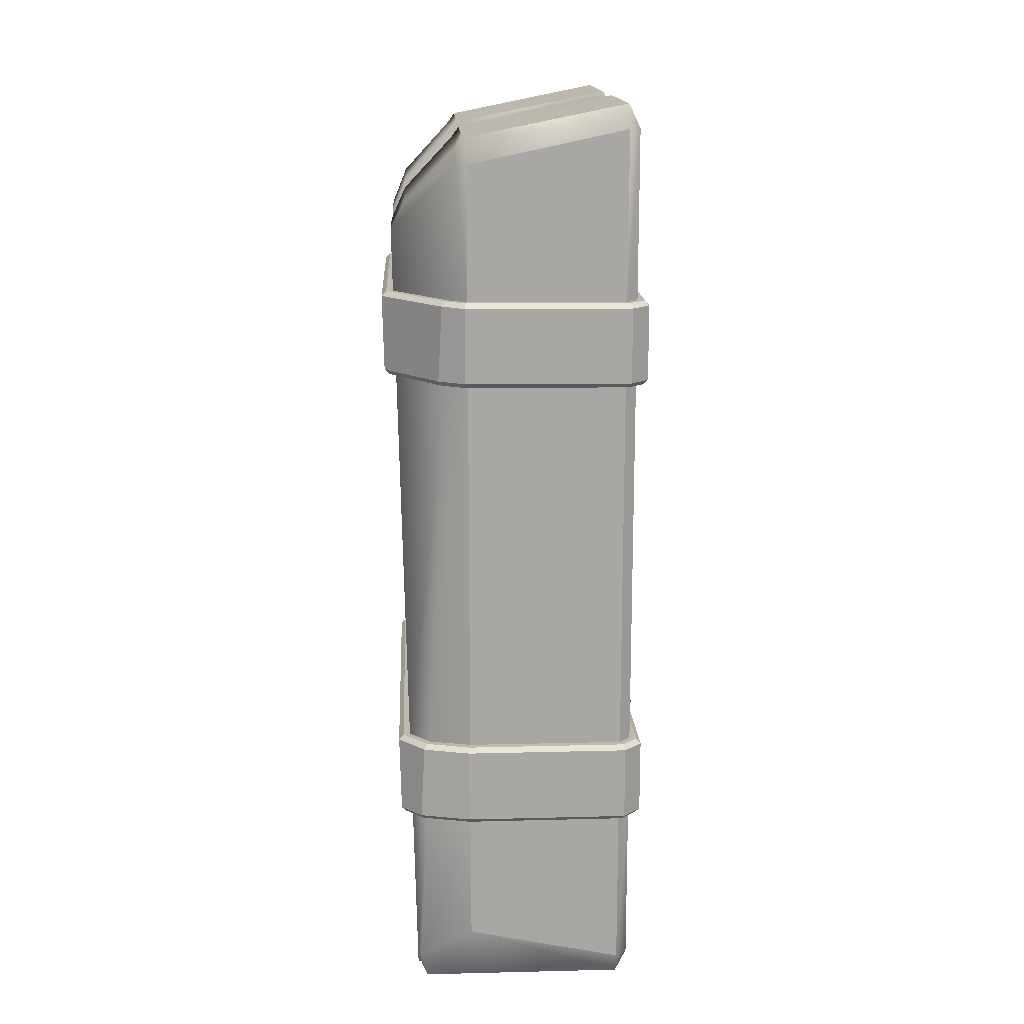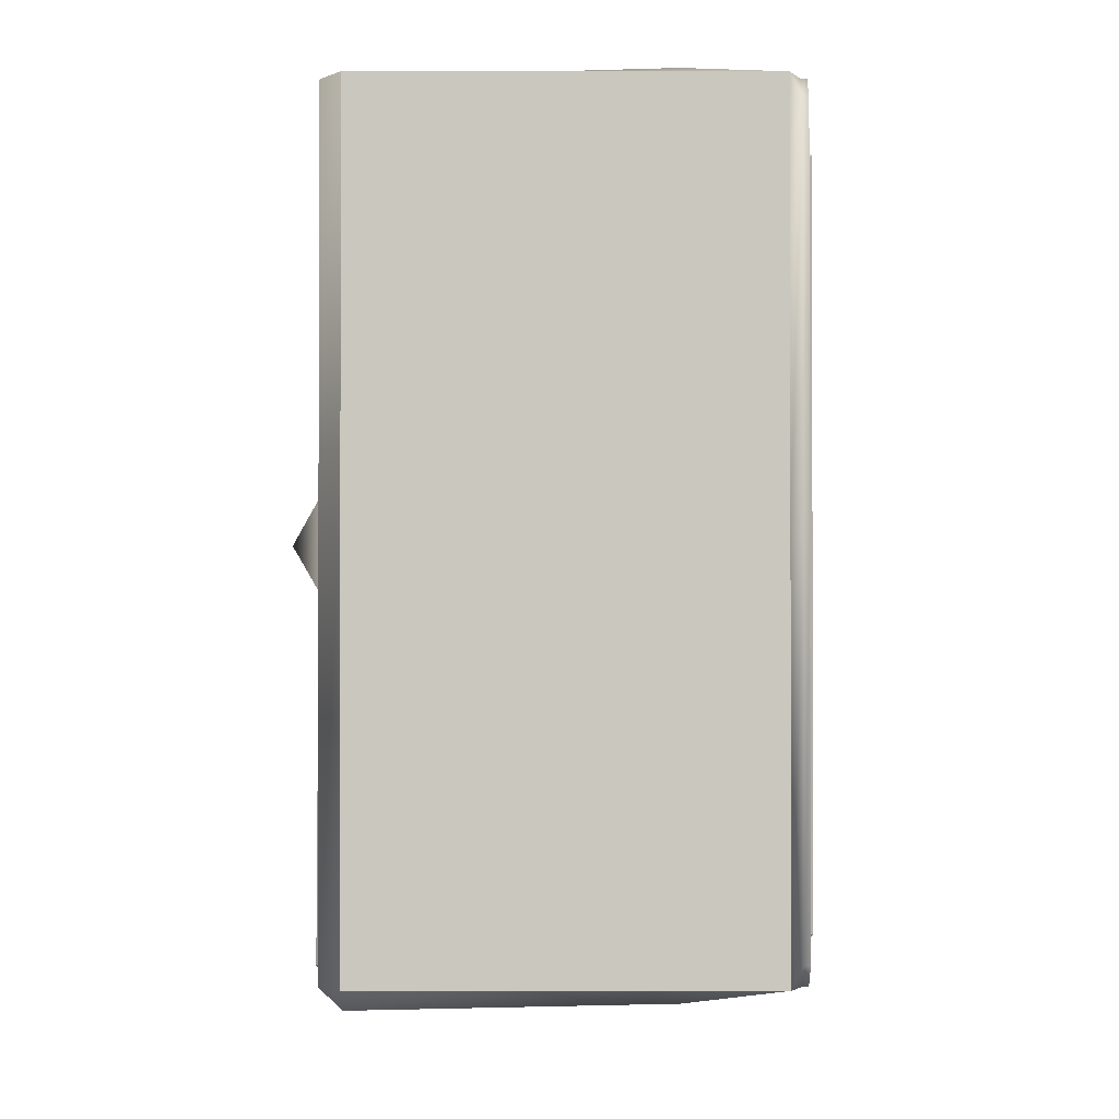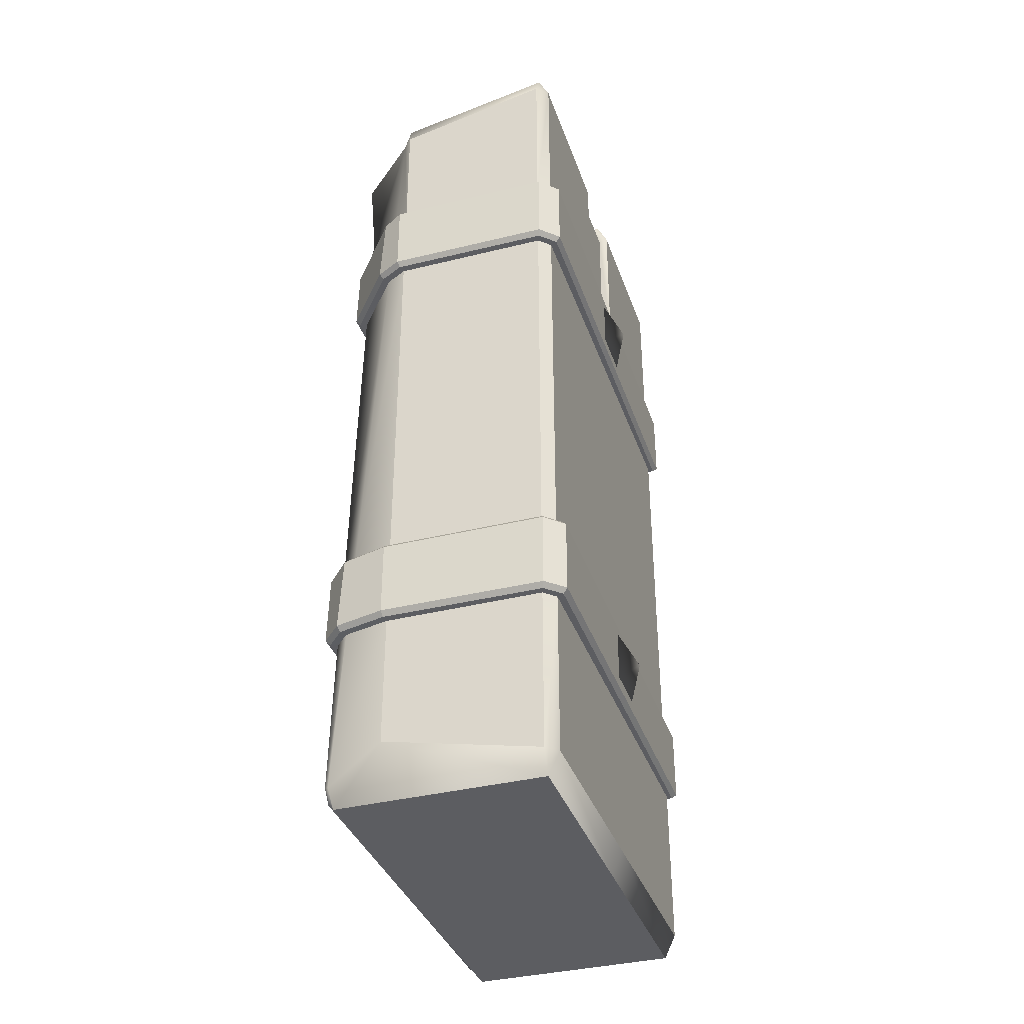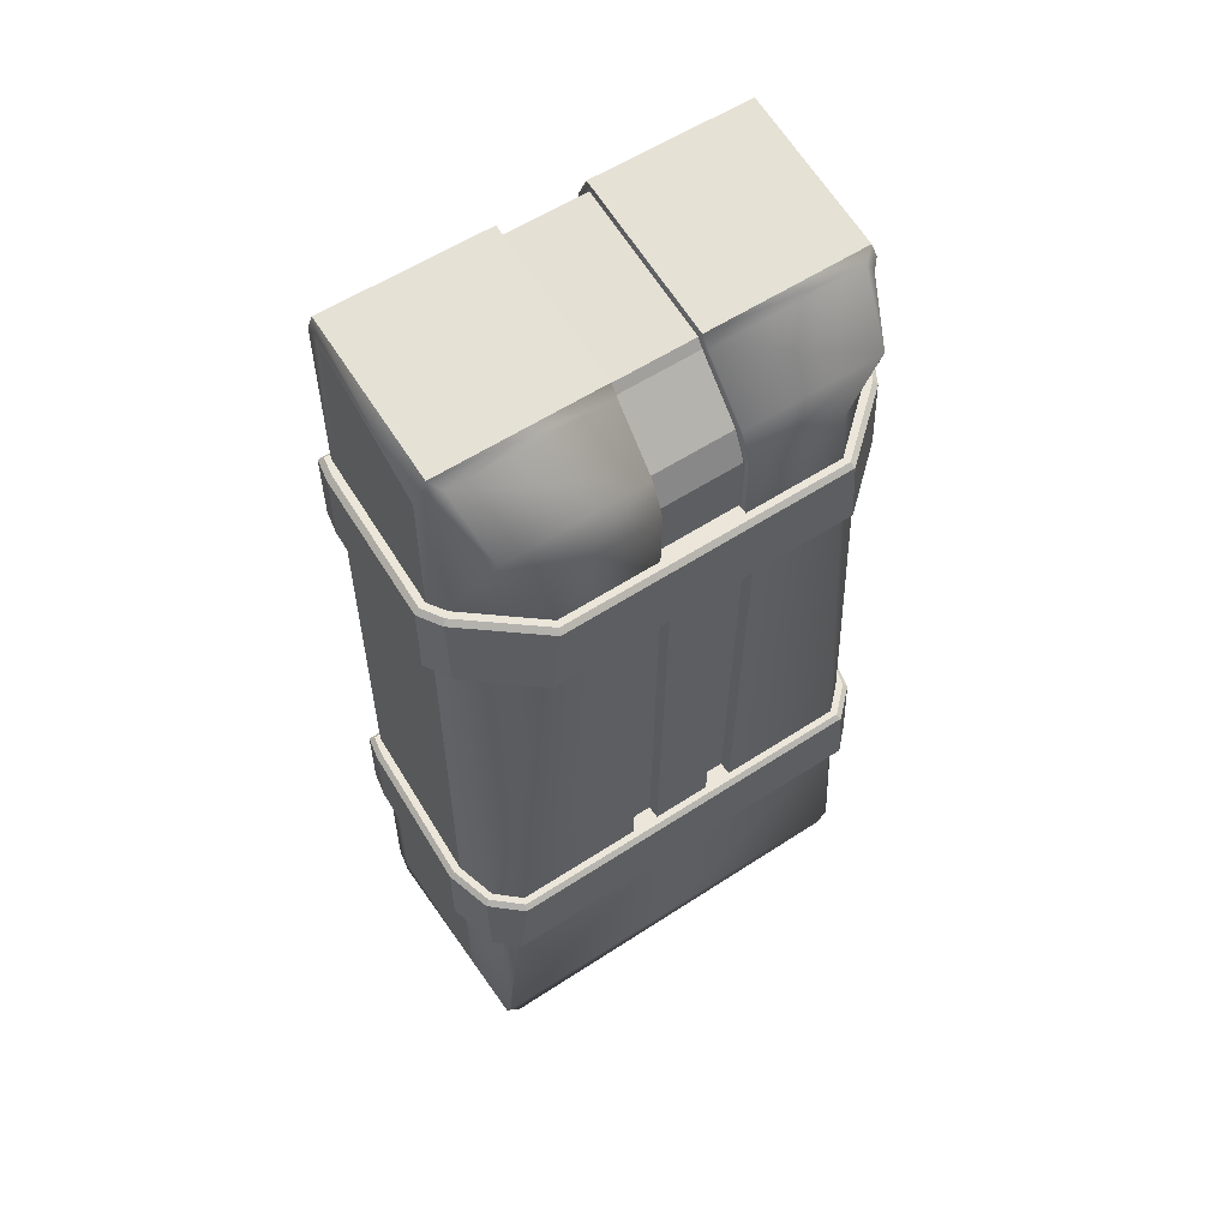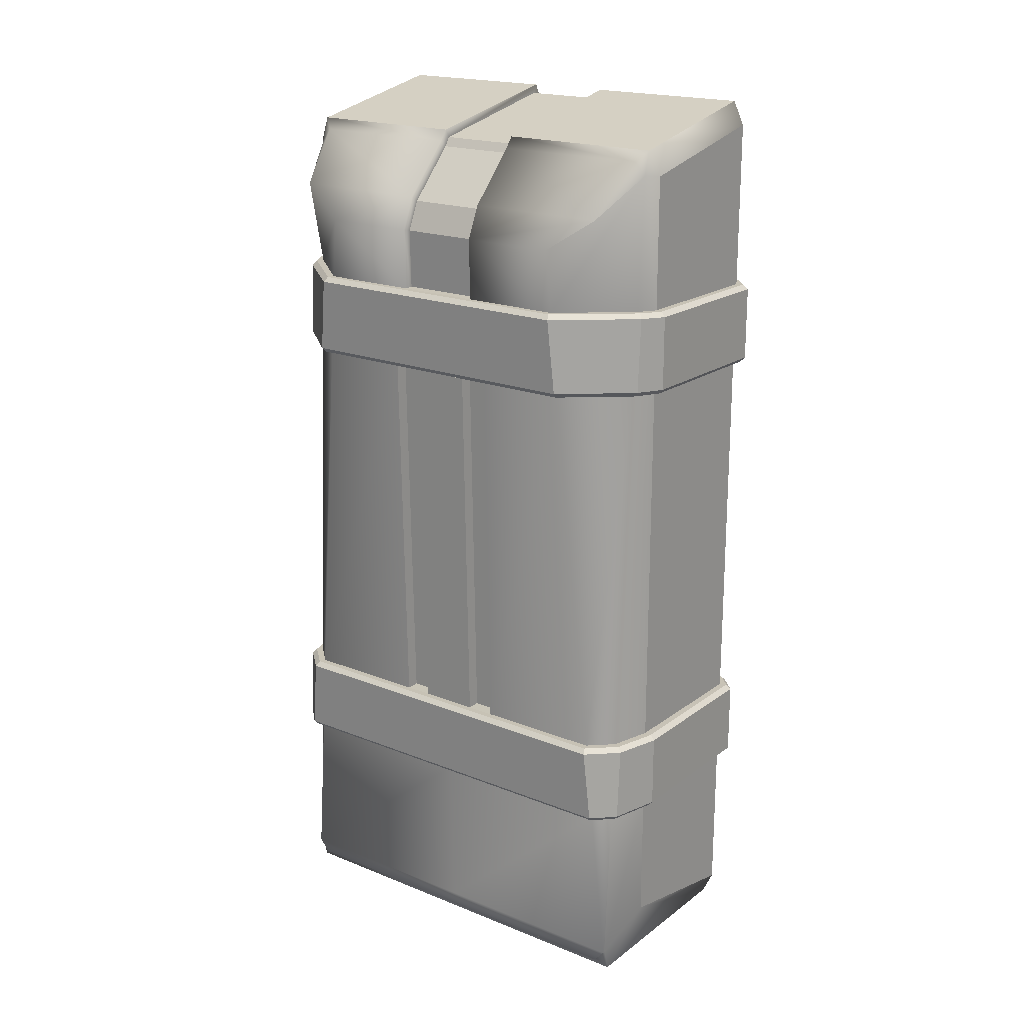
<metadata>
{"format":"obj","ext":"obj","renderer":"f3d","projection":"perspective","resolution":1024,"background":"white","views":[{"elev":15.5,"azim":177.1,"up":"+Y"},{"elev":-1.7,"azim":-0.3,"up":"+Z"},{"elev":-36.8,"azim":-161.9,"up":"+Y"},{"elev":56.6,"azim":55.6,"up":"+Y"},{"elev":19.4,"azim":126.8,"up":"+Y"}]}
</metadata>
<code>
o Two_Block_Plane.001
v -0.4513 0.4997 -0.4516
v -0.4758 0.5504 -0.4516
v -0.4513 0.5504 -0.4757
v -0.4758 2.449 -0.4516
v -0.4513 2.5 -0.4516
v -0.4513 2.449 -0.4757
v -0.4758 0.5504 0.4514
v -0.4513 0.4997 0.4514
v -0.4411 0.5504 0.4538
v -0.4758 2.449 0.4514
v -0.4411 2.449 0.4538
v -0.4513 2.5 0.4514
v -0.4758 2.449 -0.09249
v -0.4513 2.5 -0.09249
v -0.08756 2.407 -0.4294
v -0.1054 2.43 -0.4516
v -0.1054 2.43 -0.09249
v -0.08756 2.407 -0.09249
v -0.4758 1.088 0.4514
v -0.4411 1.088 0.4538
v -0.4411 1.909 0.4538
v -0.4758 1.909 0.4514
v 0.01945 0.9069 -9.6e-05
v 0.01944 0.9068 0.4191
v 0.01148 0.5504 0.4521
v 0.01148 0.5504 -0.000105
v 0.01757 2.296 -0.4009
v -0.09069 2.38 -0.4523
v -0.4513 0.4997 -0.000105
v -0.009462 0.4997 -0.4516
v -0.009462 0.4997 -0.000105
v -0.01348 0.907 -0.4523
v 0.01945 0.907 -0.4193
v 0.01148 0.5504 -0.4523
v 0.00521 0.5504 -0.4523
v -0.4758 0.9068 -0.000105
v -0.4758 0.9068 -0.4516
v -0.4758 0.5504 -0.000105
v 0.01148 0.5231 -0.4294
v 0.00521 0.5231 -0.4294
v 0.00521 0.5231 -0.000105
v 0.01148 0.5231 -0.000105
v 0.01148 0.5231 0.4292
v 0.00521 0.5231 0.4292
v 0.00521 0.5504 0.4524
v -0.1127 0.6216 0.4755
v -0.009462 0.4997 0.4514
v -0.1127 0.6216 -0.4757
v -0.09069 2.38 0.4524
v -0.08756 2.407 0.4292
v -0.1054 2.43 0.4514
v -0.1127 2.378 0.4755
v -0.02298 1.088 0.4524
v 0.02349 1.088 0.4023
v 0.04191 1.912 0.326
v -0.06613 1.911 0.4524
v 0.01757 2.296 0.4007
v 0.01757 2.296 -0.09247
v -0.4758 1.909 -0.000105
v -0.4758 1.909 -0.4516
v -0.4758 1.088 -0.4516
v -0.4758 1.088 -0.000105
v 0.04893 2.226 -0.2972
v 0.04595 2.093 -0.3095
v -0.07562 2.092 -0.4523
v -0.1127 1.911 -0.4757
v -0.06612 1.911 -0.4523
v -0.02299 1.088 -0.4523
v -0.1127 1.088 -0.4757
v -0.1127 2.378 -0.4757
v -0.4758 2.449 0.09228
v -0.4758 2.09 0.09228
v -0.4758 2.09 0.4514
v 0.04893 2.226 0.2969
v 0.04596 2.093 0.3092
v 0.04596 2.093 0.09227
v 0.04893 2.226 0.09228
v 0.0419 1.912 -0.3262
v 0.0235 1.088 -0.4025
v -0.1127 1.911 0.4755
v -0.1127 1.088 0.4755
v -0.4411 2.09 0.4538
v -0.1127 2.092 0.4755
v -0.07563 2.092 0.4524
v 0.01757 2.296 0.0923
v -0.01347 0.9068 0.4524
v -0.4513 0.9068 -0.4757
v -0.4758 2.09 -0.4516
v -0.4758 2.09 -0.09249
v -0.4411 0.9068 0.4538
v -0.4758 0.9068 0.4514
v -0.4513 2.09 -0.4757
v -0.1127 2.092 -0.4757
v -0.1127 0.9069 -0.4757
v -0.4513 1.088 -0.4757
v -0.4513 1.909 -0.4757
v 0.04596 2.093 -0.0925
v 0.06073 2.093 -0.000131
v 0.06078 2.093 -0.000131
v 0.06081 2.093 -0.3146
v -0.1127 0.9068 0.4755
v 0.03368 0.907 0.4251
v -0.005501 0.9072 0.4659
v -0.01519 1.088 0.4661
v 0.0381 1.088 0.4078
v -0.4856 2.09 0.4606
v -0.4421 2.09 0.4696
v -0.4573 1.909 -0.4904
v -0.1087 1.911 -0.4914
v -0.4422 0.9068 0.4697
v -0.4857 0.9068 0.4606
v 0.05636 1.912 -0.000134
v 0.04649 1.912 -0.06463
v 0.0419 1.912 -0.1249
v 0.05644 1.912 -0.332
v 0.05641 1.912 -0.000134
v -0.05585 1.911 -0.4647
v 0.03374 0.9072 -0.4254
v 0.03371 0.9071 -0.000126
v -0.4614 1.078 -0.5003
v -0.1095 1.078 -0.5021
v -0.1095 0.9173 -0.5021
v -0.4614 0.9171 -0.5003
v -0.005379 0.9074 -0.466
v -0.1114 0.9068 0.4914
v -0.107 1.921 0.5015
v -0.04977 1.922 0.4729
v -0.05835 2.083 0.4731
v -0.1069 2.082 0.5015
v -0.01507 1.089 -0.4662
v -0.1108 1.088 -0.492
v -0.4905 1.088 -0.4578
v -0.4881 1.088 0.001398
v -0.106 2.082 -0.5014
v -0.05829 2.083 -0.4729
v -0.04972 1.922 -0.4728
v -0.1061 1.921 -0.5015
v -0.488 2.09 0.001394
v -0.488 2.09 0.0014
v -0.009292 1.079 -0.4754
v 0.04815 1.078 -0.4129
v 0.04416 0.9176 -0.4287
v -0.000539 0.9179 -0.4752
v -0.4856 1.088 0.4606
v -0.4422 1.088 0.4696
v -0.5004 2.08 -0.4619
v -0.4613 2.08 -0.5003
v -0.4614 1.919 -0.5003
v -0.5004 1.919 -0.4619
v -0.1093 2.092 0.4907
v -0.06552 2.093 0.4649
v -0.4978 2.08 0.003838
v -0.4978 1.919 0.003819
v 0.04815 1.078 -0.00012
v 0.04816 1.078 0.4126
v 0.04418 0.9174 0.4285
v 0.04417 0.9175 -0.000121
v -0.1114 1.088 0.4913
v -0.4881 0.9068 0.00141
v -0.4953 0.9171 0.4696
v -0.4429 0.9171 0.4803
v -0.4429 1.078 0.4803
v -0.4953 1.078 0.4696
v -0.4422 1.909 0.4698
v -0.4857 1.909 0.4606
v -0.4573 2.09 -0.4903
v -0.4905 2.09 -0.4578
v -0.06531 2.093 -0.465
v -0.1087 2.092 -0.4913
v -0.1108 0.907 -0.492
v -0.4905 0.9068 -0.4578
v -0.4573 0.9068 -0.4904
v 0.03817 1.088 -0.408
v 0.0235 1.088 -0.1249
v 0.02812 1.088 -0.06462
v 0.03808 1.088 -0.000124
v 0.03813 1.088 -0.000124
v 0.06692 1.922 0.3347
v 0.07086 2.083 0.3189
v 0.07085 2.083 -0.3191
v 0.06691 1.922 -0.335
v 0.05637 1.912 0.3317
v -0.05605 1.912 0.4646
v -0.4882 1.909 0.00142
v -0.4953 1.919 0.4695
v -0.4429 1.919 0.4803
v -0.4429 2.08 0.4803
v -0.4952 2.08 0.4696
v -0.4573 1.088 -0.4903
v 0.06692 1.922 -0.000122
v 0.07086 2.083 -0.00012
v -0.4906 1.909 -0.4578
v 0.06074 2.093 0.3143
v -0.00052 0.9178 0.4753
v -0.009278 1.078 0.4755
v -0.1093 1.911 0.4909
v -0.1104 0.9171 0.502
v -0.1104 1.078 0.502
v -0.5004 1.078 -0.4619
v -0.5004 0.9171 -0.4619
v -0.4978 0.9171 0.003829
v -0.4978 1.078 0.003828
v 0.04649 1.912 0.0644
v 0.0419 1.912 0.06406
v 0.0419 1.912 -0.06428
v -0.4549 2.09 0.09228
v -0.4554 2.444 0.09228
v -0.4554 2.444 -0.09249
v -0.4549 2.09 -0.09249
v -0.08756 2.407 0.09228
v 0.04893 2.226 -0.09249
v -0.1054 2.43 0.09228
v 0.02812 1.088 0.06443
v 0.0235 1.088 0.1247
v -0.4513 2.5 0.09228
v -0.442 2.481 0.09228
v -0.442 2.481 -0.09249
v 0.02843 2.222 0.09228
v 0.000186 2.284 0.0923
v -0.1035 2.393 -0.09249
v 0.000186 2.284 -0.09247
v 0.02505 2.093 -0.0925
v 0.02843 2.222 -0.09249
v 0.02505 2.093 0.09227
v -0.1164 2.413 0.09228
v -0.1035 2.393 0.09228
v -0.1164 2.413 -0.09249
v 0.0235 1.088 0.06407
v 0.0235 1.088 -0.06427
v 0.0419 1.912 0.1247
v -0.004651 1.089 0.06407
v -0.004652 1.089 0.1247
v -0.004651 1.089 -0.06427
v 0.01376 1.912 -0.06428
v 0.01376 1.912 0.1247
v 0.01376 1.912 0.06406
v -0.00465 1.089 -0.1249
v 0.01376 1.912 -0.1249
v -0.4948 1.939 0.05889
v -0.4956 1.939 -0.0591
v -0.4956 1.939 -0.0591
v -0.4956 2.061 -0.0591
v -0.4956 2.061 -0.0591
v -0.5328 2 0.000127
v -0.4948 2.061 0.05889
v -0.4948 2.061 0.05889
v -0.4948 1.939 0.05889
v -0.4948 0.9388 0.05889
v -0.4956 0.9388 -0.0591
v -0.4956 0.9388 -0.0591
v -0.4956 1.061 -0.0591
v -0.4956 1.061 -0.0591
v -0.5328 0.9997 0.000127
v -0.4948 1.061 0.05889
v -0.4948 1.061 0.05889
v -0.4948 0.9388 0.05889
f 29 1 30 31
f 36 37 2 38
f 59 60 61 62
f 71 72 73 10
f 11 82 83 52
f 80 21 20 81
f 4 88 89 13
f 93 92 6 70
f 3 87 94 48
f 69 95 96 66
f 64 97 98 99 100
f 101 90 9 46
f 86 24 102 103
f 54 53 104 105
f 82 73 106 107
f 66 96 108 109
f 91 90 110 111
f 112 113 114 78 115 116
f 78 67 117 115
f 23 33 118 119
f 120 121 122 123
f 33 32 124 118
f 90 101 125 110
f 126 127 128 129
f 69 68 130 131
f 62 61 132 133
f 134 135 136 137
f 73 72 138 139 106
f 140 141 142 143
f 20 19 144 145
f 146 147 148 149
f 83 82 107 150
f 84 83 150 151
f 152 146 149 153
f 154 155 156 157
f 101 86 103 125
f 81 20 145 158
f 36 91 111 159
f 160 161 162 163
f 22 21 164 165
f 88 92 166 167
f 67 66 109 117
f 65 64 100 168
f 92 93 169 166
f 32 94 170 124
f 87 37 171 172
f 121 140 143 122
f 68 79 173 130
f 79 174 175 176 177 173
f 127 178 179 128
f 135 180 181 136
f 56 55 182 183
f 59 22 165 184
f 185 186 187 188
f 61 95 189 132
f 53 81 158 104
f 95 69 131 189
f 190 181 180 191
f 96 60 192 108
f 75 84 151 193
f 194 156 155 195
f 94 87 172 170
f 80 56 183 196
f 147 134 137 148
f 161 197 198 162
f 199 120 123 200
f 21 80 196 164
f 197 194 195 198
f 186 126 129 187
f 93 65 168 169
f 115 117 136 181
f 131 130 140 121
f 103 102 156 194
f 166 169 134 147
f 168 100 180 135
f 104 158 198 195
f 132 189 120 199
f 117 109 137 136
f 169 168 135 134
f 124 170 122 143
f 145 144 163 162
f 167 166 147 146
f 184 165 185 153
f 111 110 161 160
f 139 167 146 152
f 158 145 162 198
f 159 111 160 201
f 110 125 197 161
f 109 108 148 137
f 105 104 195 155
f 165 164 186 185
f 196 183 127 126
f 125 103 194 197
f 107 106 188 187
f 151 150 129 128
f 150 107 187 129
f 183 182 178 127
f 164 196 126 186
f 193 151 128 179
f 133 132 199 202
f 108 192 149 148
f 172 171 200 123
f 189 131 121 120
f 170 172 123 122
f 130 173 141 140
f 118 124 143 142
f 177 105 155 154
f 119 118 142 157
f 116 115 181 190
f 99 193 179 191
f 202 199 200 201
f 163 202 201 160
f 100 99 191 180
f 182 116 190 178
f 102 119 157 156
f 173 177 154 141
f 144 133 202 163
f 171 159 201 200
f 106 139 152 188
f 192 184 153 149
f 178 190 191 179
f 60 59 184 192
f 203 204 205 113 112
f 37 36 159 171
f 141 154 157 142
f 188 152 153 185
f 98 76 75 193 99
f 19 62 133 144
f 24 23 119 102
f 206 207 208 209
f 138 89 88 167 139
f 22 59 62 19
f 176 213 214 54 105 177
f 91 36 38 7
f 8 29 31 47
f 5 14 17 16
f 215 12 51 212
f 72 89 138
f 97 76 98
f 89 72 206 209
f 222 223 218 224
f 223 221 219 218
f 225 226 220 227
f 226 219 221 220
f 217 208 207 216
f 216 225 227 217
f 76 97 222 224
f 55 230 203 112 116 182
f 174 229 175
f 228 214 213
f 230 204 203
f 205 114 113
f 214 228 231 232
f 205 229 233 234
f 175 229 228 213 176
f 235 232 231 236
f 237 238 234 233
f 228 204 236 231
f 204 230 235 236
f 174 114 238 237
f 230 214 232 235
f 229 174 237 233
f 114 205 234 238
f 1 2 3
f 4 5 6
f 7 8 9
f 10 11 12
f 13 14 5 4
f 15 16 17 18
f 19 20 21 22
f 23 24 25 26
f 27 28 15
f 32 33 34 35
f 35 34 39 40
f 41 42 43 44
f 45 46 47 44
f 35 40 30 48
f 49 50 51 52
f 41 31 30 40
f 53 54 55 56
f 57 50 49
f 26 42 39 34
f 1 3 48 30
f 27 15 18 58
f 25 45 44 43
f 28 27 63 64 65
f 38 29 8 7
f 66 67 68 69
f 47 46 9 8
f 16 70 6 5
f 52 51 12 11
f 28 70 16 15
f 74 75 76 77
f 67 78 79 68
f 56 80 81 53
f 49 52 83 84
f 74 77 85 57
f 45 25 24 86
f 37 87 3 2
f 7 9 90 91
f 84 75 74 57 49
f 4 6 92 88
f 60 96 95 61
f 28 65 93 70
f 94 32 35 48
f 86 101 46 45
f 73 82 11 10
f 85 210 50 57
f 211 63 27 58
f 210 212 51 50
f 2 1 29 38
f 211 97 64 63
f 25 43 42 26
f 44 47 31 41
f 40 39 42 41
f 33 23 26 34
f 71 215 216 207
f 13 89 209 208
f 14 13 208 217
f 85 77 218 219
f 72 71 207 206
f 58 18 220 221
f 10 12 215 71
f 212 210 226 225
f 97 211 223 222
f 215 212 225 216
f 17 14 217 227
f 18 17 227 220
f 77 76 224 218
f 210 85 219 226
f 211 58 221 223
f 204 228 229 205
f 78 114 174 79
f 230 55 54 214
f 239 240 241
f 240 242 241
f 240 243 242
f 244 240 239
f 244 243 240
f 244 245 243
f 243 245 246
f 243 246 242
f 245 247 246
f 245 239 247
f 239 241 247
f 244 239 245
f 248 249 250
f 249 251 250
f 249 252 251
f 253 249 248
f 253 252 249
f 253 254 252
f 252 254 255
f 252 255 251
f 254 256 255
f 254 248 256
f 248 250 256
f 253 248 254

</code>
